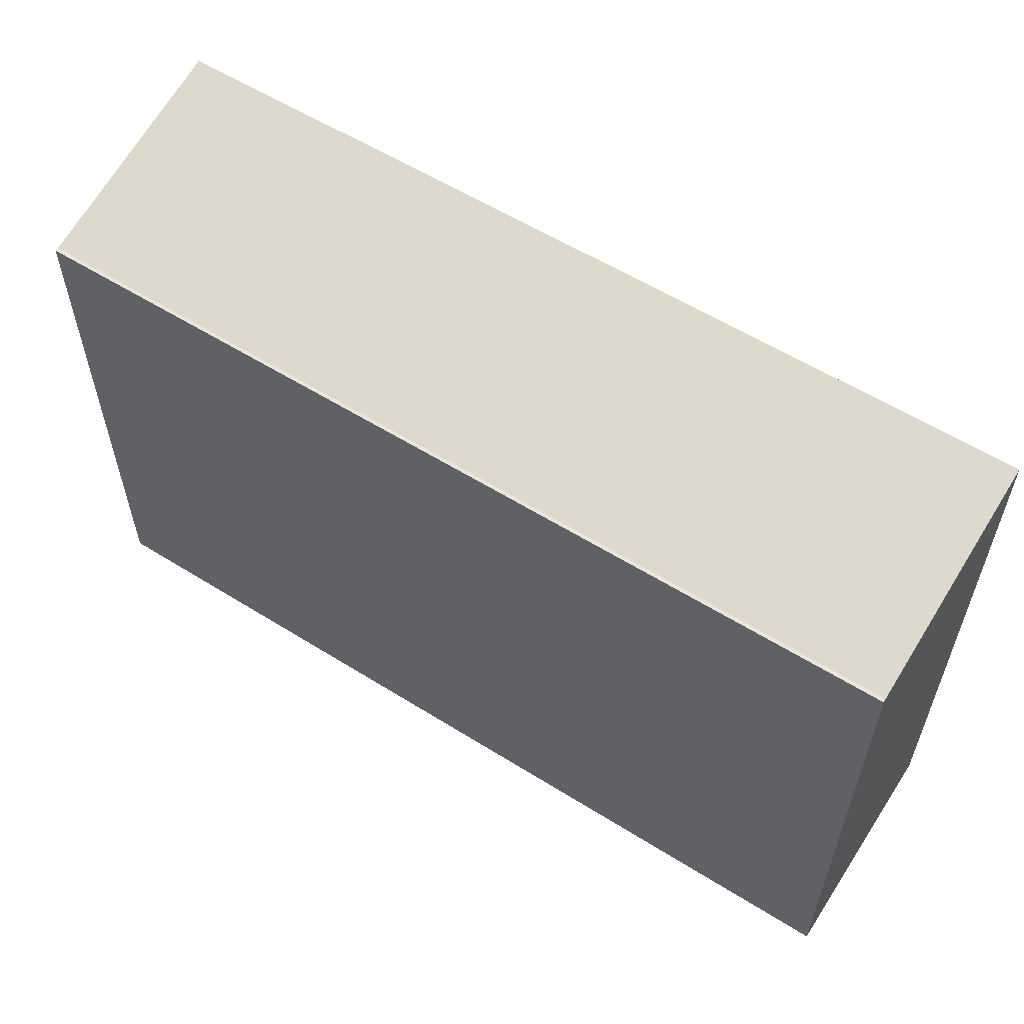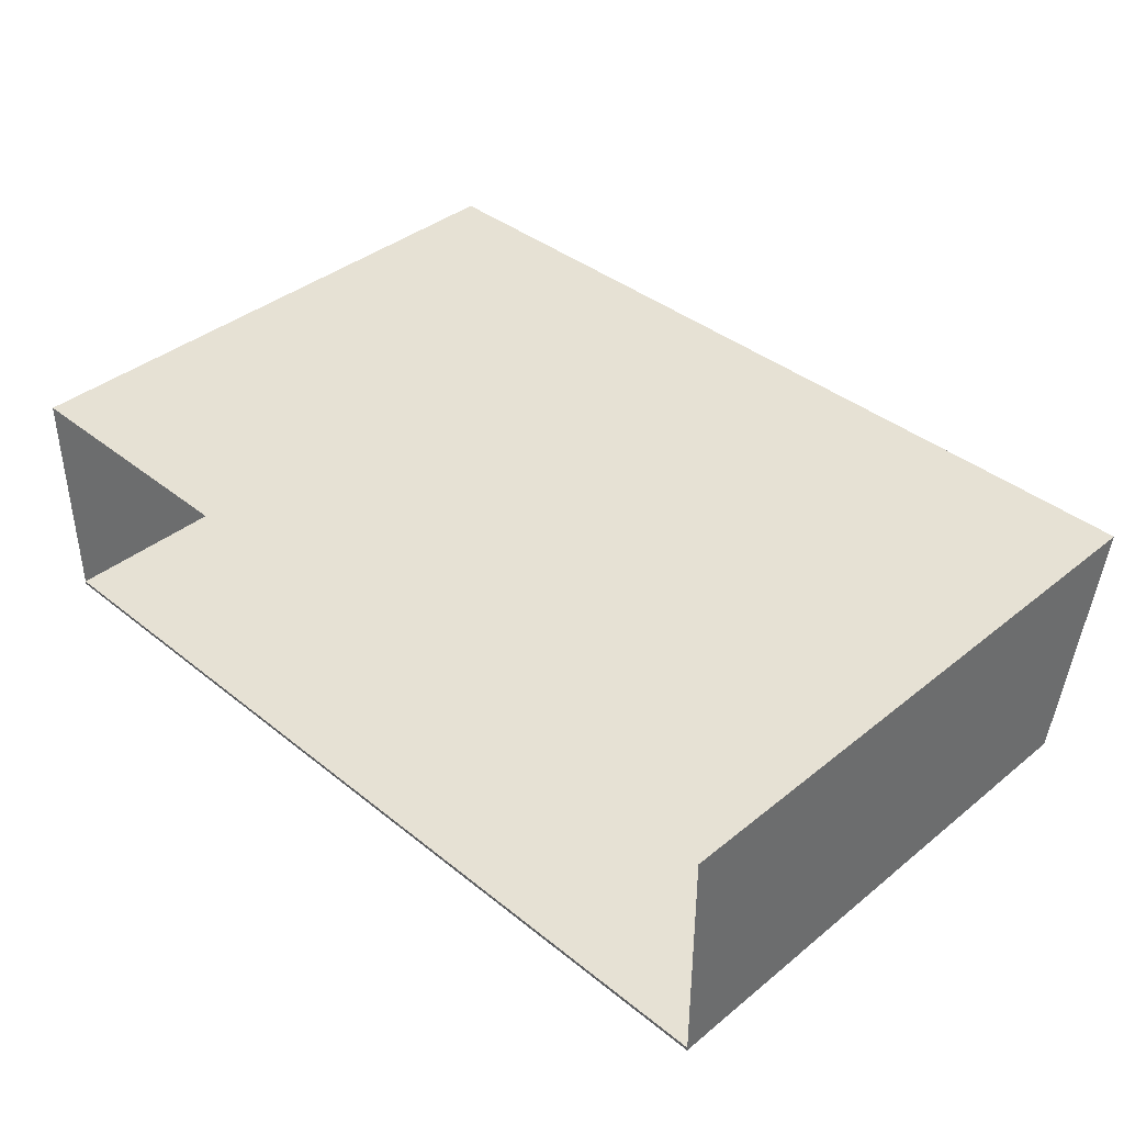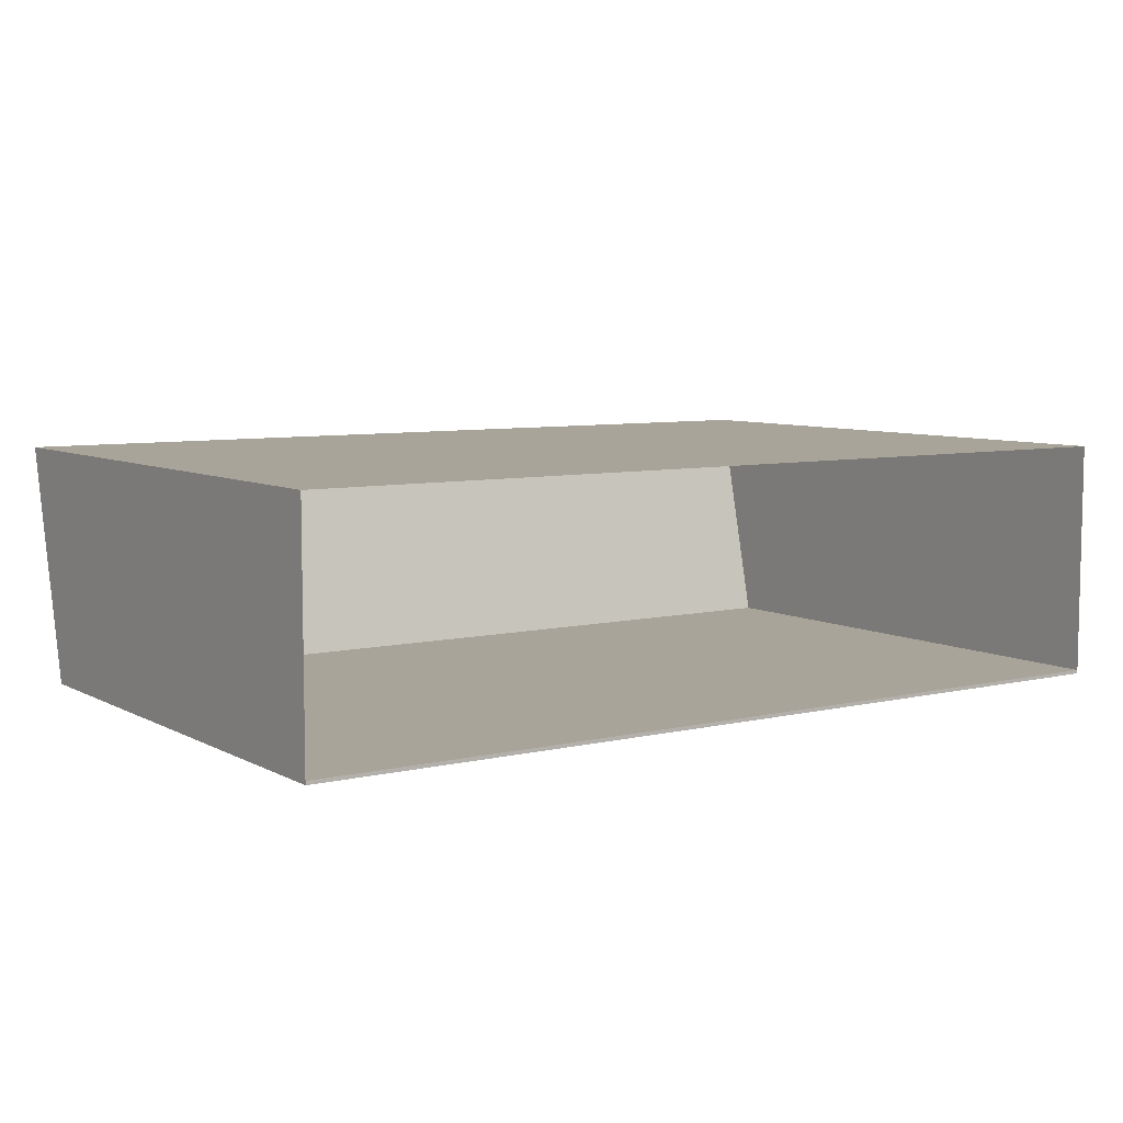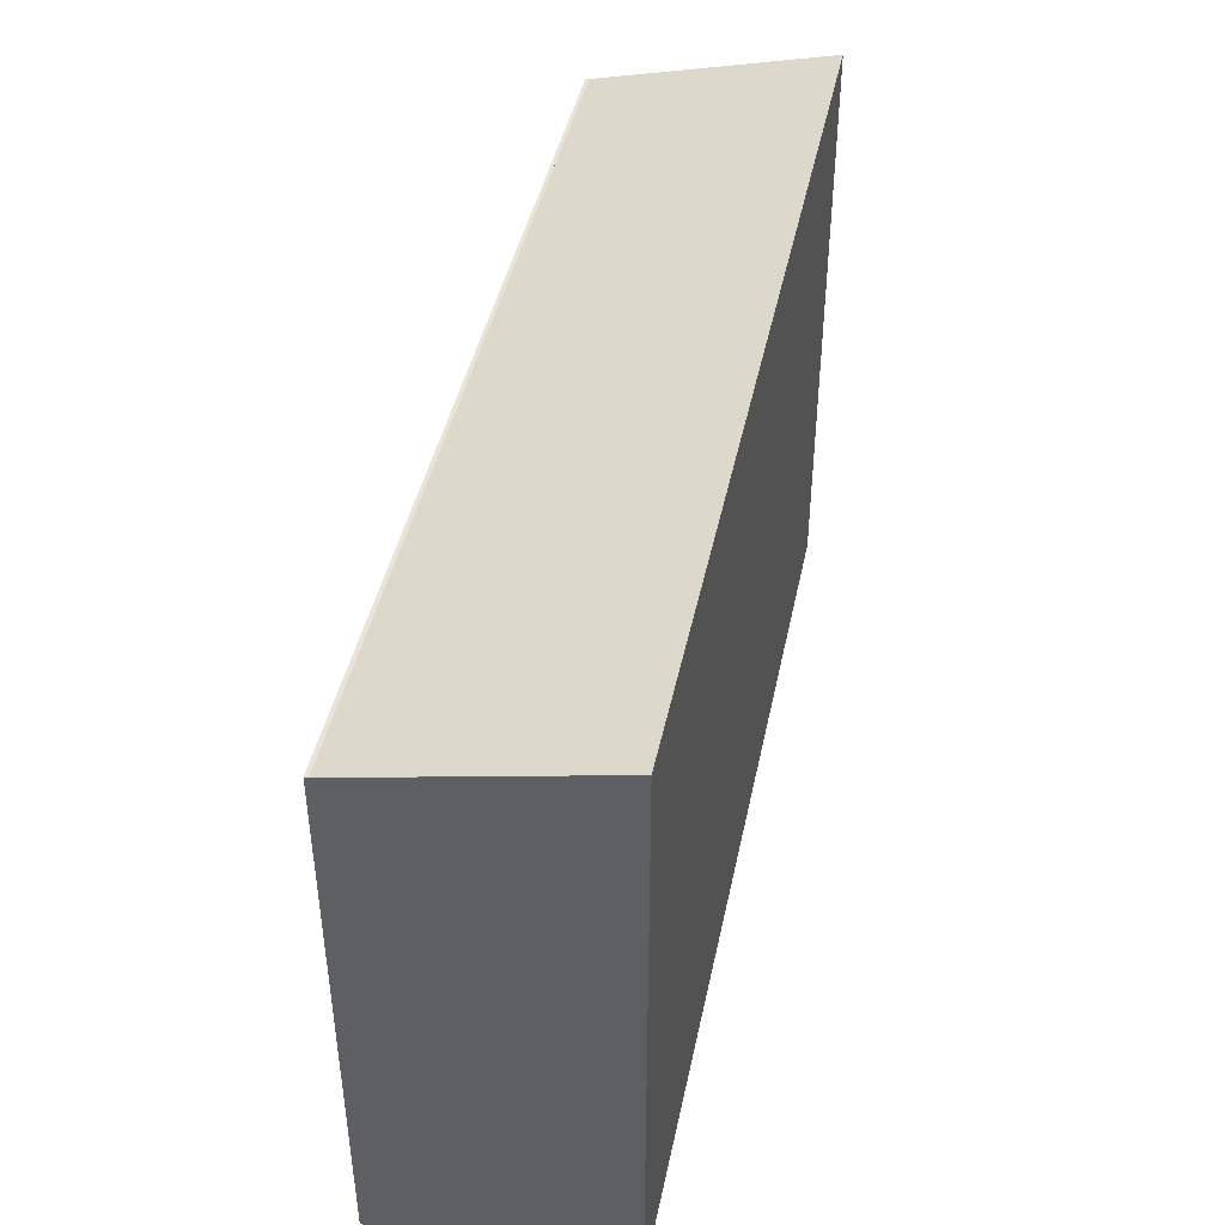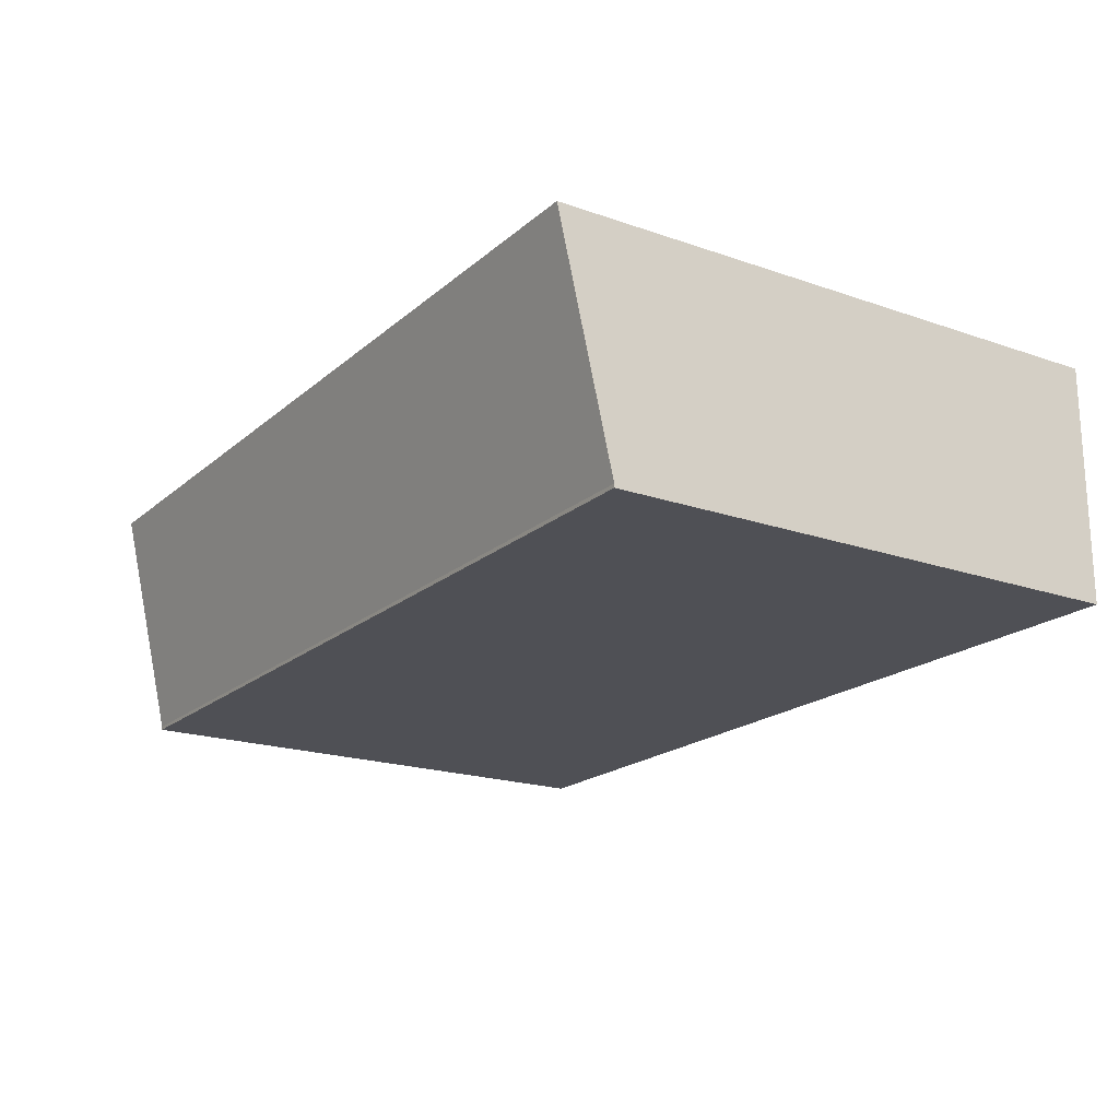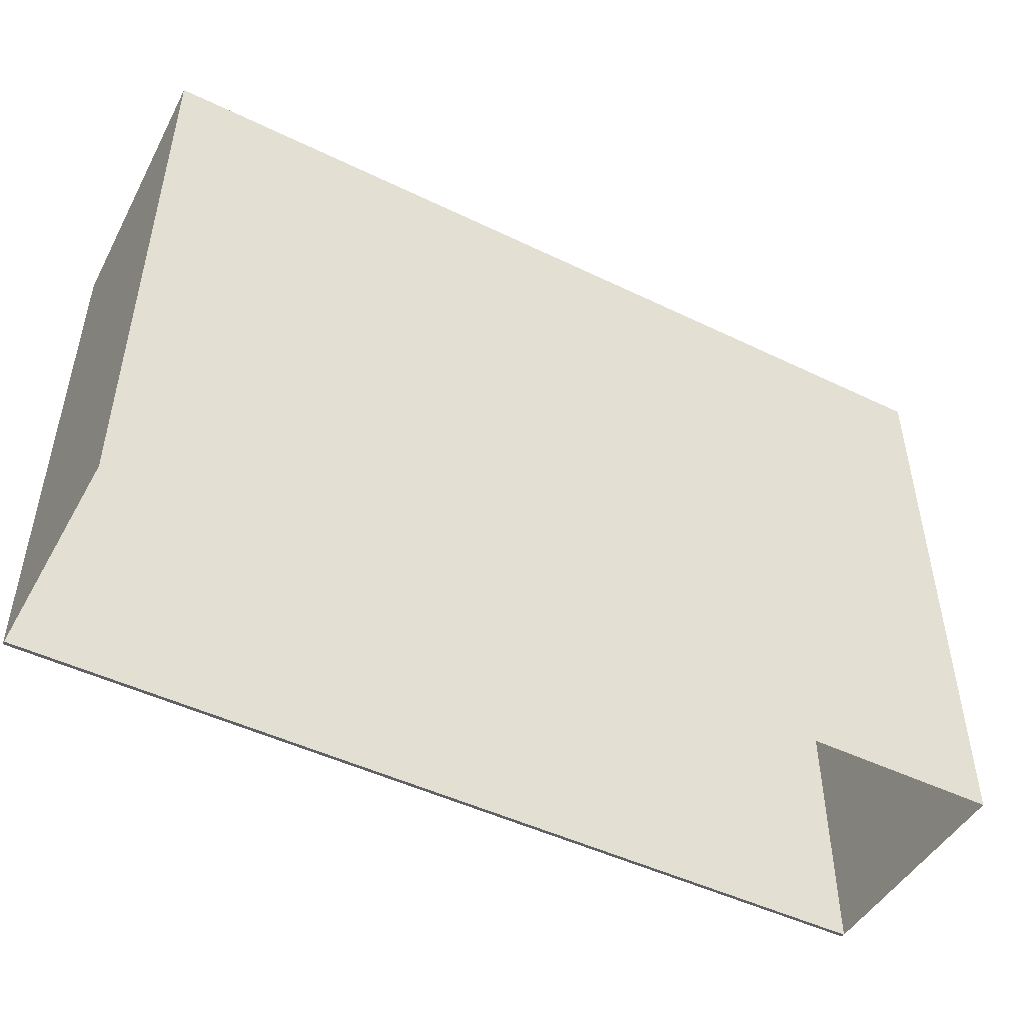
<metadata>
{"format":"obj","ext":"obj","renderer":"f3d","projection":"perspective","resolution":1024,"background":"white","views":[{"elev":57.5,"azim":33.0,"up":"+Z"},{"elev":39.2,"azim":-135.1,"up":"+Y"},{"elev":7.1,"azim":145.8,"up":"+Y"},{"elev":43.5,"azim":101.7,"up":"+Z"},{"elev":-19.3,"azim":56.8,"up":"+Y"},{"elev":-47.9,"azim":151.5,"up":"+Z"}]}
</metadata>
<code>
g Mesh1 podlaha_hl_budova1 Model
v 25 0 -15
v 0 0 -0
v 0 0 -15
f 1 2 3
v 25 0 -0
f 2 1 4
f 3 2 1
v 0 0.1 -15
f 2 5 3
v 0 0.1 -0
f 5 2 6
f 6 2 5
v 25 0.1 -0
f 2 7 6
f 7 2 4
f 4 2 7
f 4 1 2
f 1 7 4
v 25 0.1 -15
f 7 1 8
f 4 7 1
f 8 1 7
f 1 5 8
f 5 1 3
f 3 1 5
f 8 5 1
f 5 7 8
f 7 5 6
f 6 5 7
f 8 7 5
f 6 7 2
f 3 5 2
g Mesh2 podlaha_hl_budova1 Model
l 1 3
l 4 1
l 2 4
l 3 2
l 3 5
l 5 6
l 8 5
l 7 8
l 4 7
l 6 7
l 2 6
l 1 8
g Mesh3 Model
v 25 6.6 1.5
v 0 6.6 -0
v 0 6.6 1.5
f 9 10 11
v 0 6.6 -15
f 10 9 12
f 11 10 9
f 6 11 10
f 6 9 11
f 9 6 7
f 7 6 9
f 11 9 6
f 10 11 6
f 12 6 10
f 6 12 5
f 10 6 12
f 5 12 6
f 12 9 10
v 25 6.6 -15
f 12 9 13
f 13 9 12
v 25 6.6 -0
f 13 9 14
f 14 9 13
f 14 9 7
f 7 9 14
f 8 14 7
f 14 8 13
f 7 14 8
f 13 8 14
g Mesh4 Model
l 5 12
l 6 5
l 11 6
l 11 10
l 11 9
l 9 14
l 7 9
l 7 6
l 7 8
l 7 14
l 14 13
l 8 13
l 13 12
l 10 12
l 6 10

</code>
